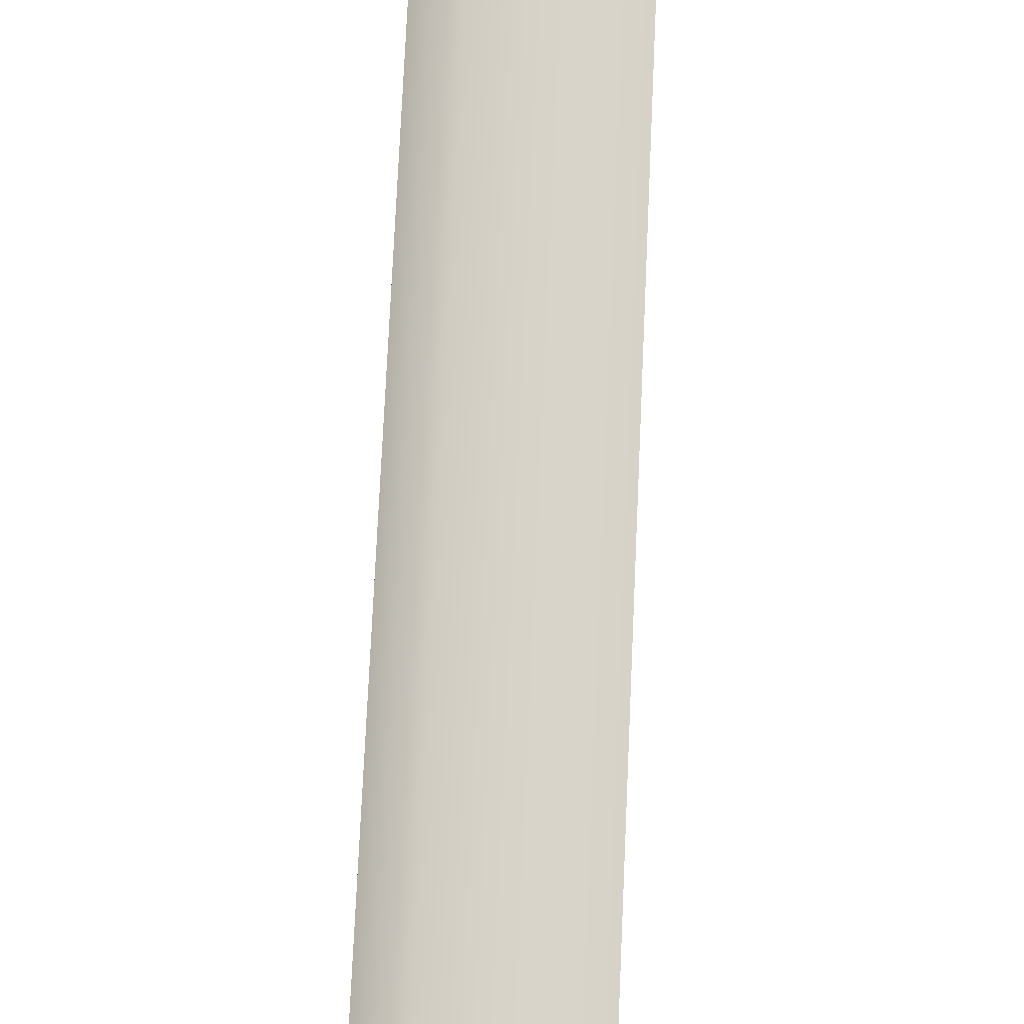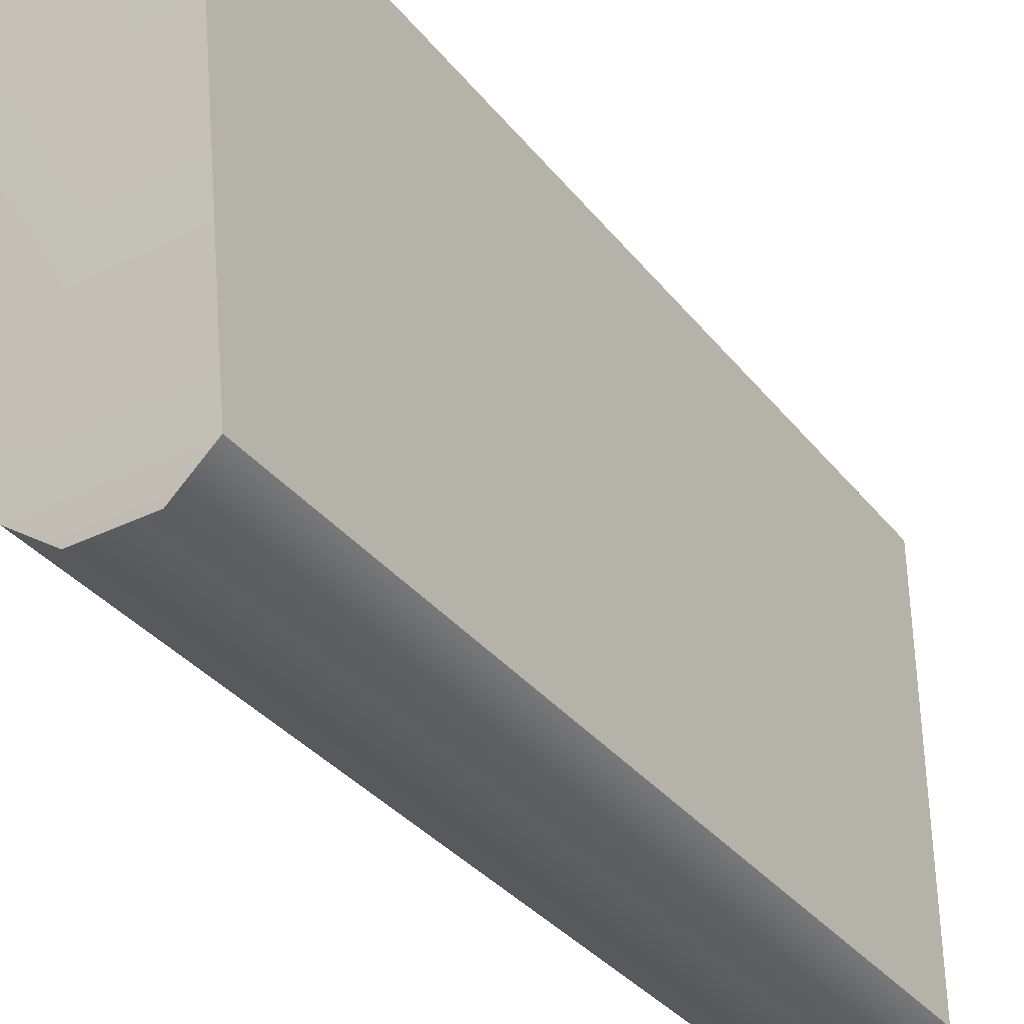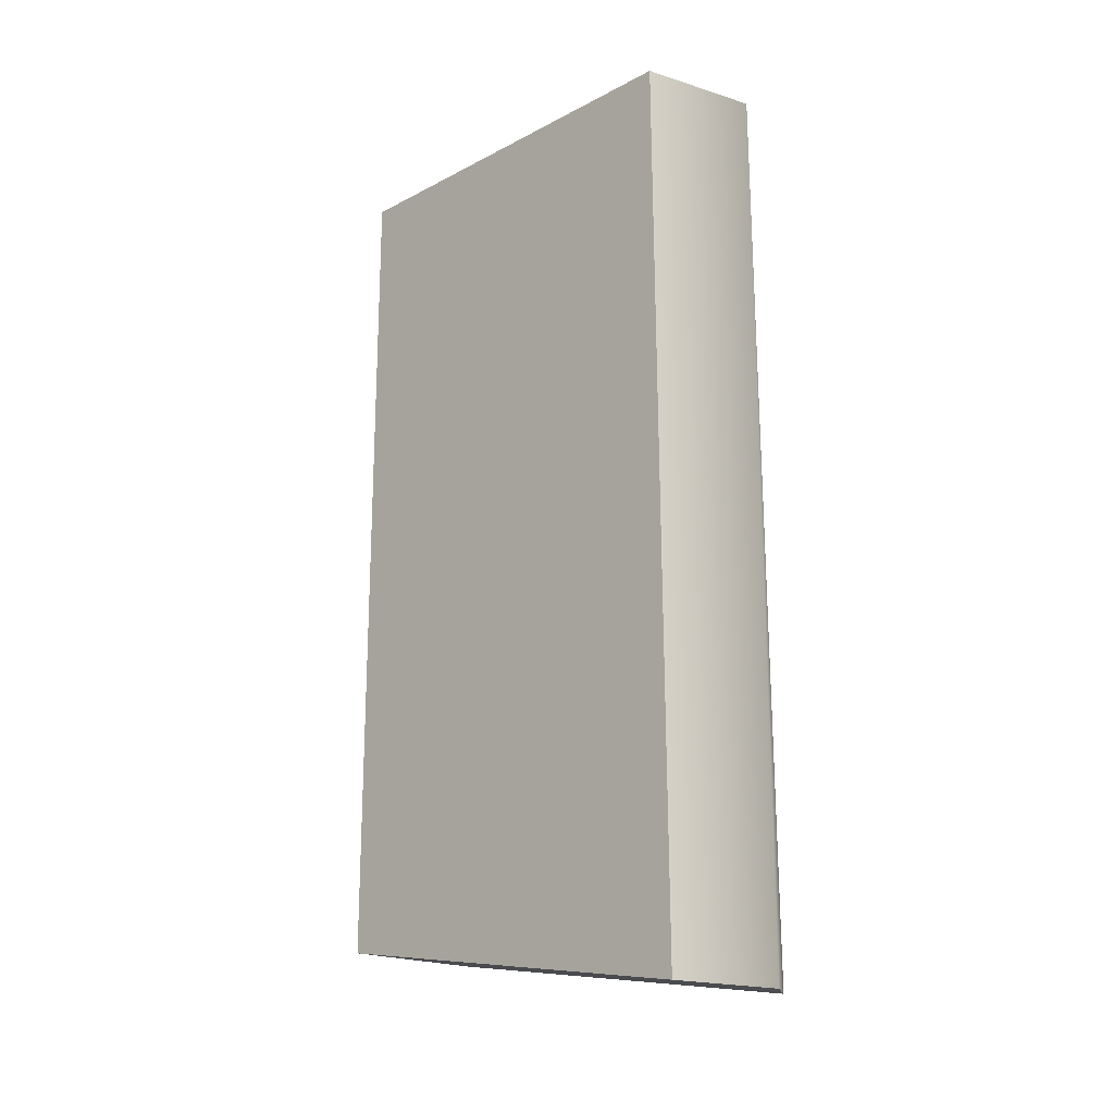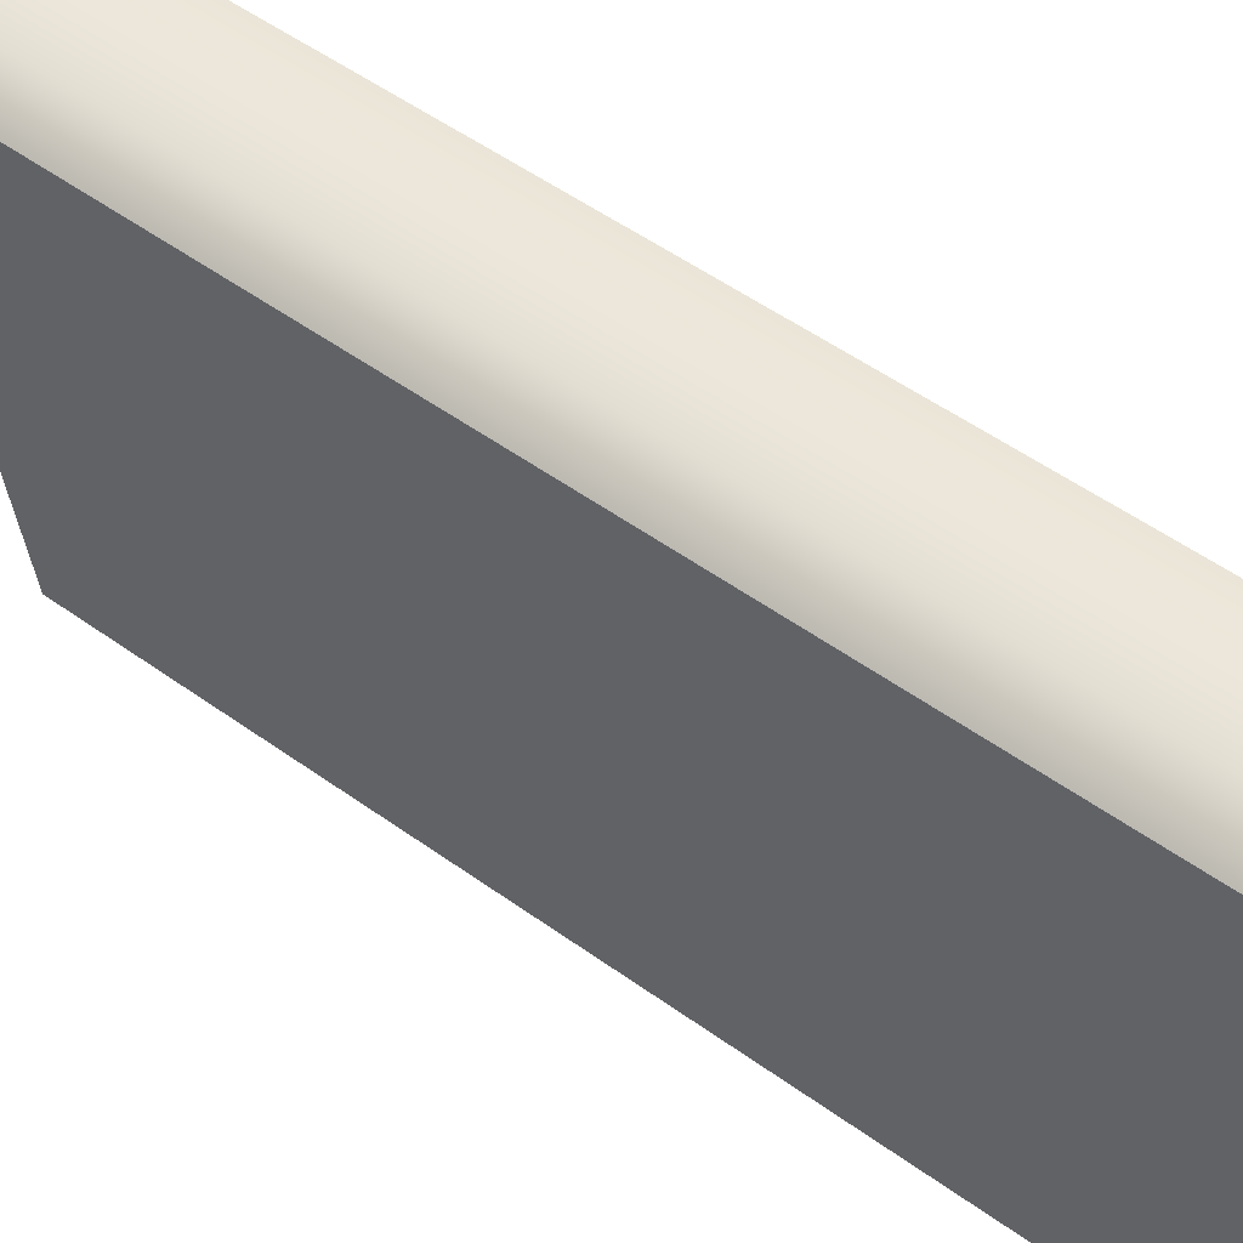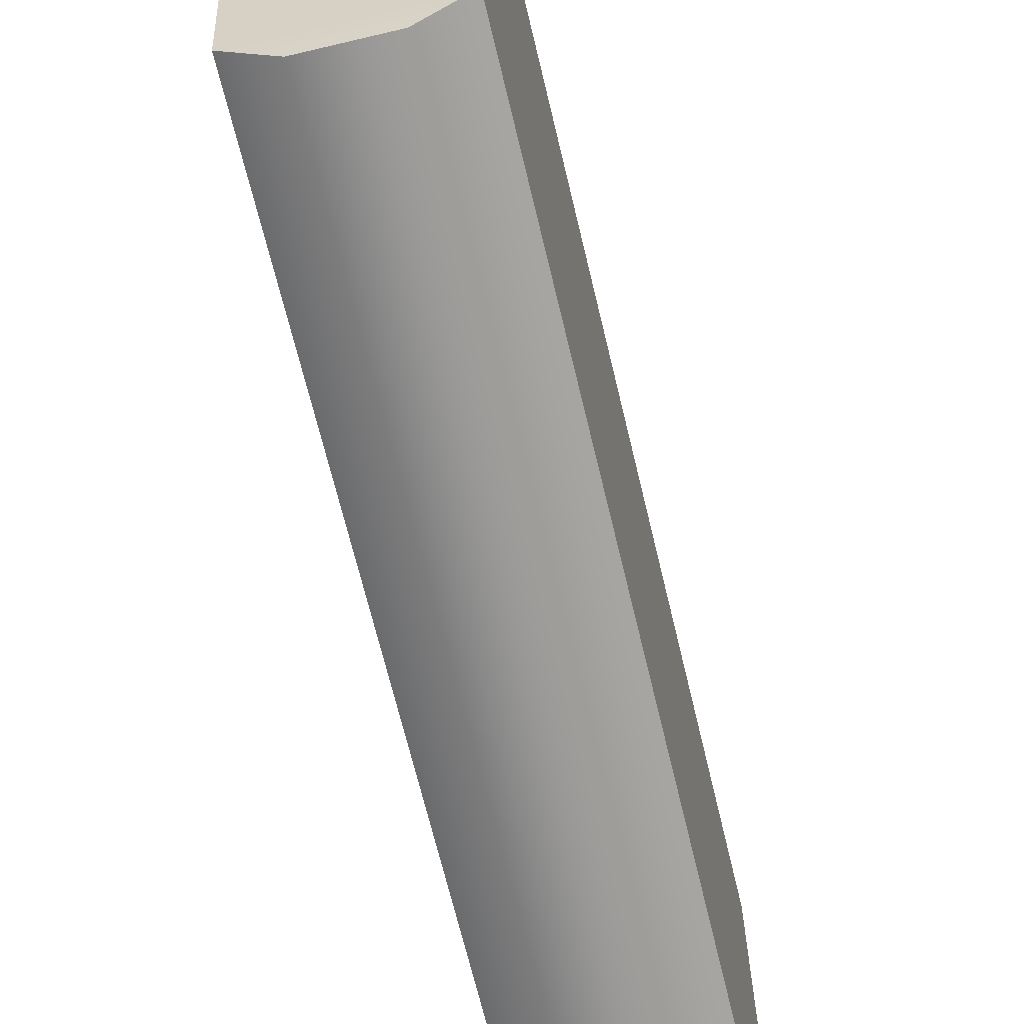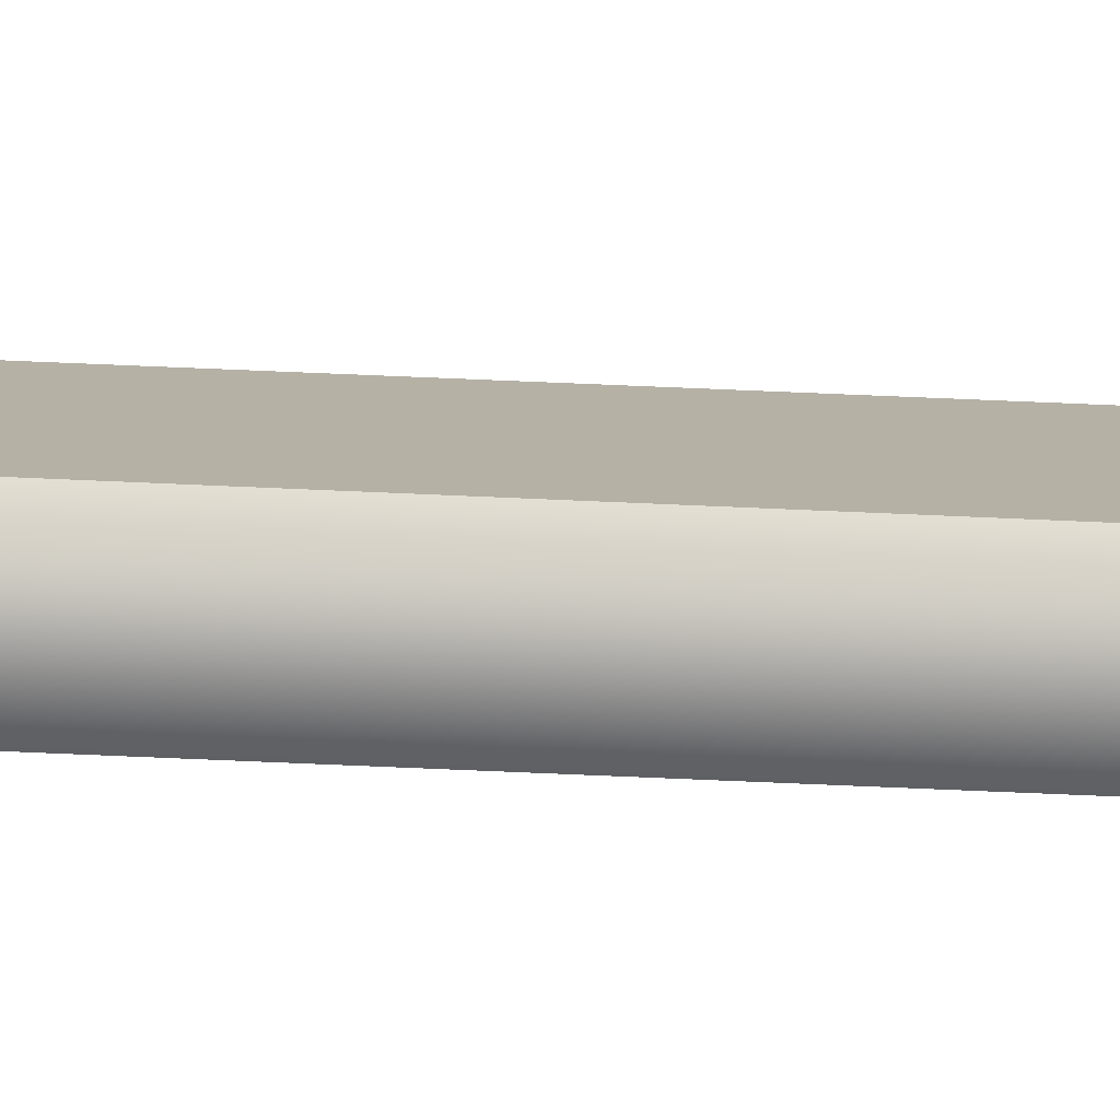
<metadata>
{"format":"obj","ext":"obj","renderer":"f3d","projection":"perspective","resolution":1024,"background":"white","views":[{"elev":75.7,"azim":2.6,"up":"+Y"},{"elev":-35.1,"azim":-146.9,"up":"+Y"},{"elev":-19.0,"azim":135.0,"up":"+Z"},{"elev":53.3,"azim":-52.6,"up":"+Y"},{"elev":-67.1,"azim":-166.6,"up":"+Y"},{"elev":-78.4,"azim":87.6,"up":"+Y"}]}
</metadata>
<code>
g mag_fal_ds_arms_fal_sa58_762x51_20_LOD1
v -0.01282 -0.03439 -0.06714
v -0.005825 -0.03915 -0.06612
v 0.005825 -0.03915 -0.06612
v 0.01282 -0.03439 -0.06714
v -0.01282 0.03745 -0.07757
v 0.01282 0.03745 -0.07757
v -0.006862 0.04133 -0.07757
v 0.01282 -0.03431 0.07566
v -0.01282 -0.03431 0.07566
v -0.01282 0.03628 0.07508
v 0.01282 0.03628 0.07508
v -0.005825 -0.03915 0.07368
v 0.005825 -0.03915 0.07368
v -0.006839 0.04133 0.07508
v -0.005825 -0.03915 -0.06612
v -0.005825 -0.03915 0.07368
v 0.005825 -0.03915 0.07368
v 0.005825 -0.03915 -0.06612
v 0.01282 -0.03431 0.07566
v 0.01282 -0.03439 -0.06714
v -0.01282 -0.03439 -0.06714
v -0.01282 -0.03431 0.07566
v 0.01282 -0.03439 -0.06714
v 0.01282 -0.03431 0.07566
v 0.01282 0.03628 0.07508
v 0.01282 0.03745 -0.07757
v -0.006862 0.04133 -0.07757
v 0.01282 0.03745 -0.07757
v 0.01282 0.03628 0.07508
v -0.006839 0.04133 0.07508
v -0.01282 0.03745 -0.07757
v -0.01282 0.03628 0.07508
v -0.01282 0.03745 -0.07757
v -0.01282 0.03628 0.07508
v -0.01282 -0.03431 0.07566
v -0.01282 -0.03439 -0.06714
g mag_fal_ds_arms_fal_sa58_762x51_20_LOD1_0
f 3 2 1
f 4 3 1
f 4 1 5
f 6 4 5
f 7 6 5
f 10 9 8
f 11 10 8
f 8 9 12
f 13 8 12
f 14 10 11
f 17 16 15
f 18 17 15
f 19 17 18
f 20 19 18
f 21 15 16
f 22 21 16
f 25 24 23
f 26 25 23
f 29 28 27
f 30 29 27
f 30 27 31
f 32 30 31
f 35 34 33
f 36 35 33

</code>
